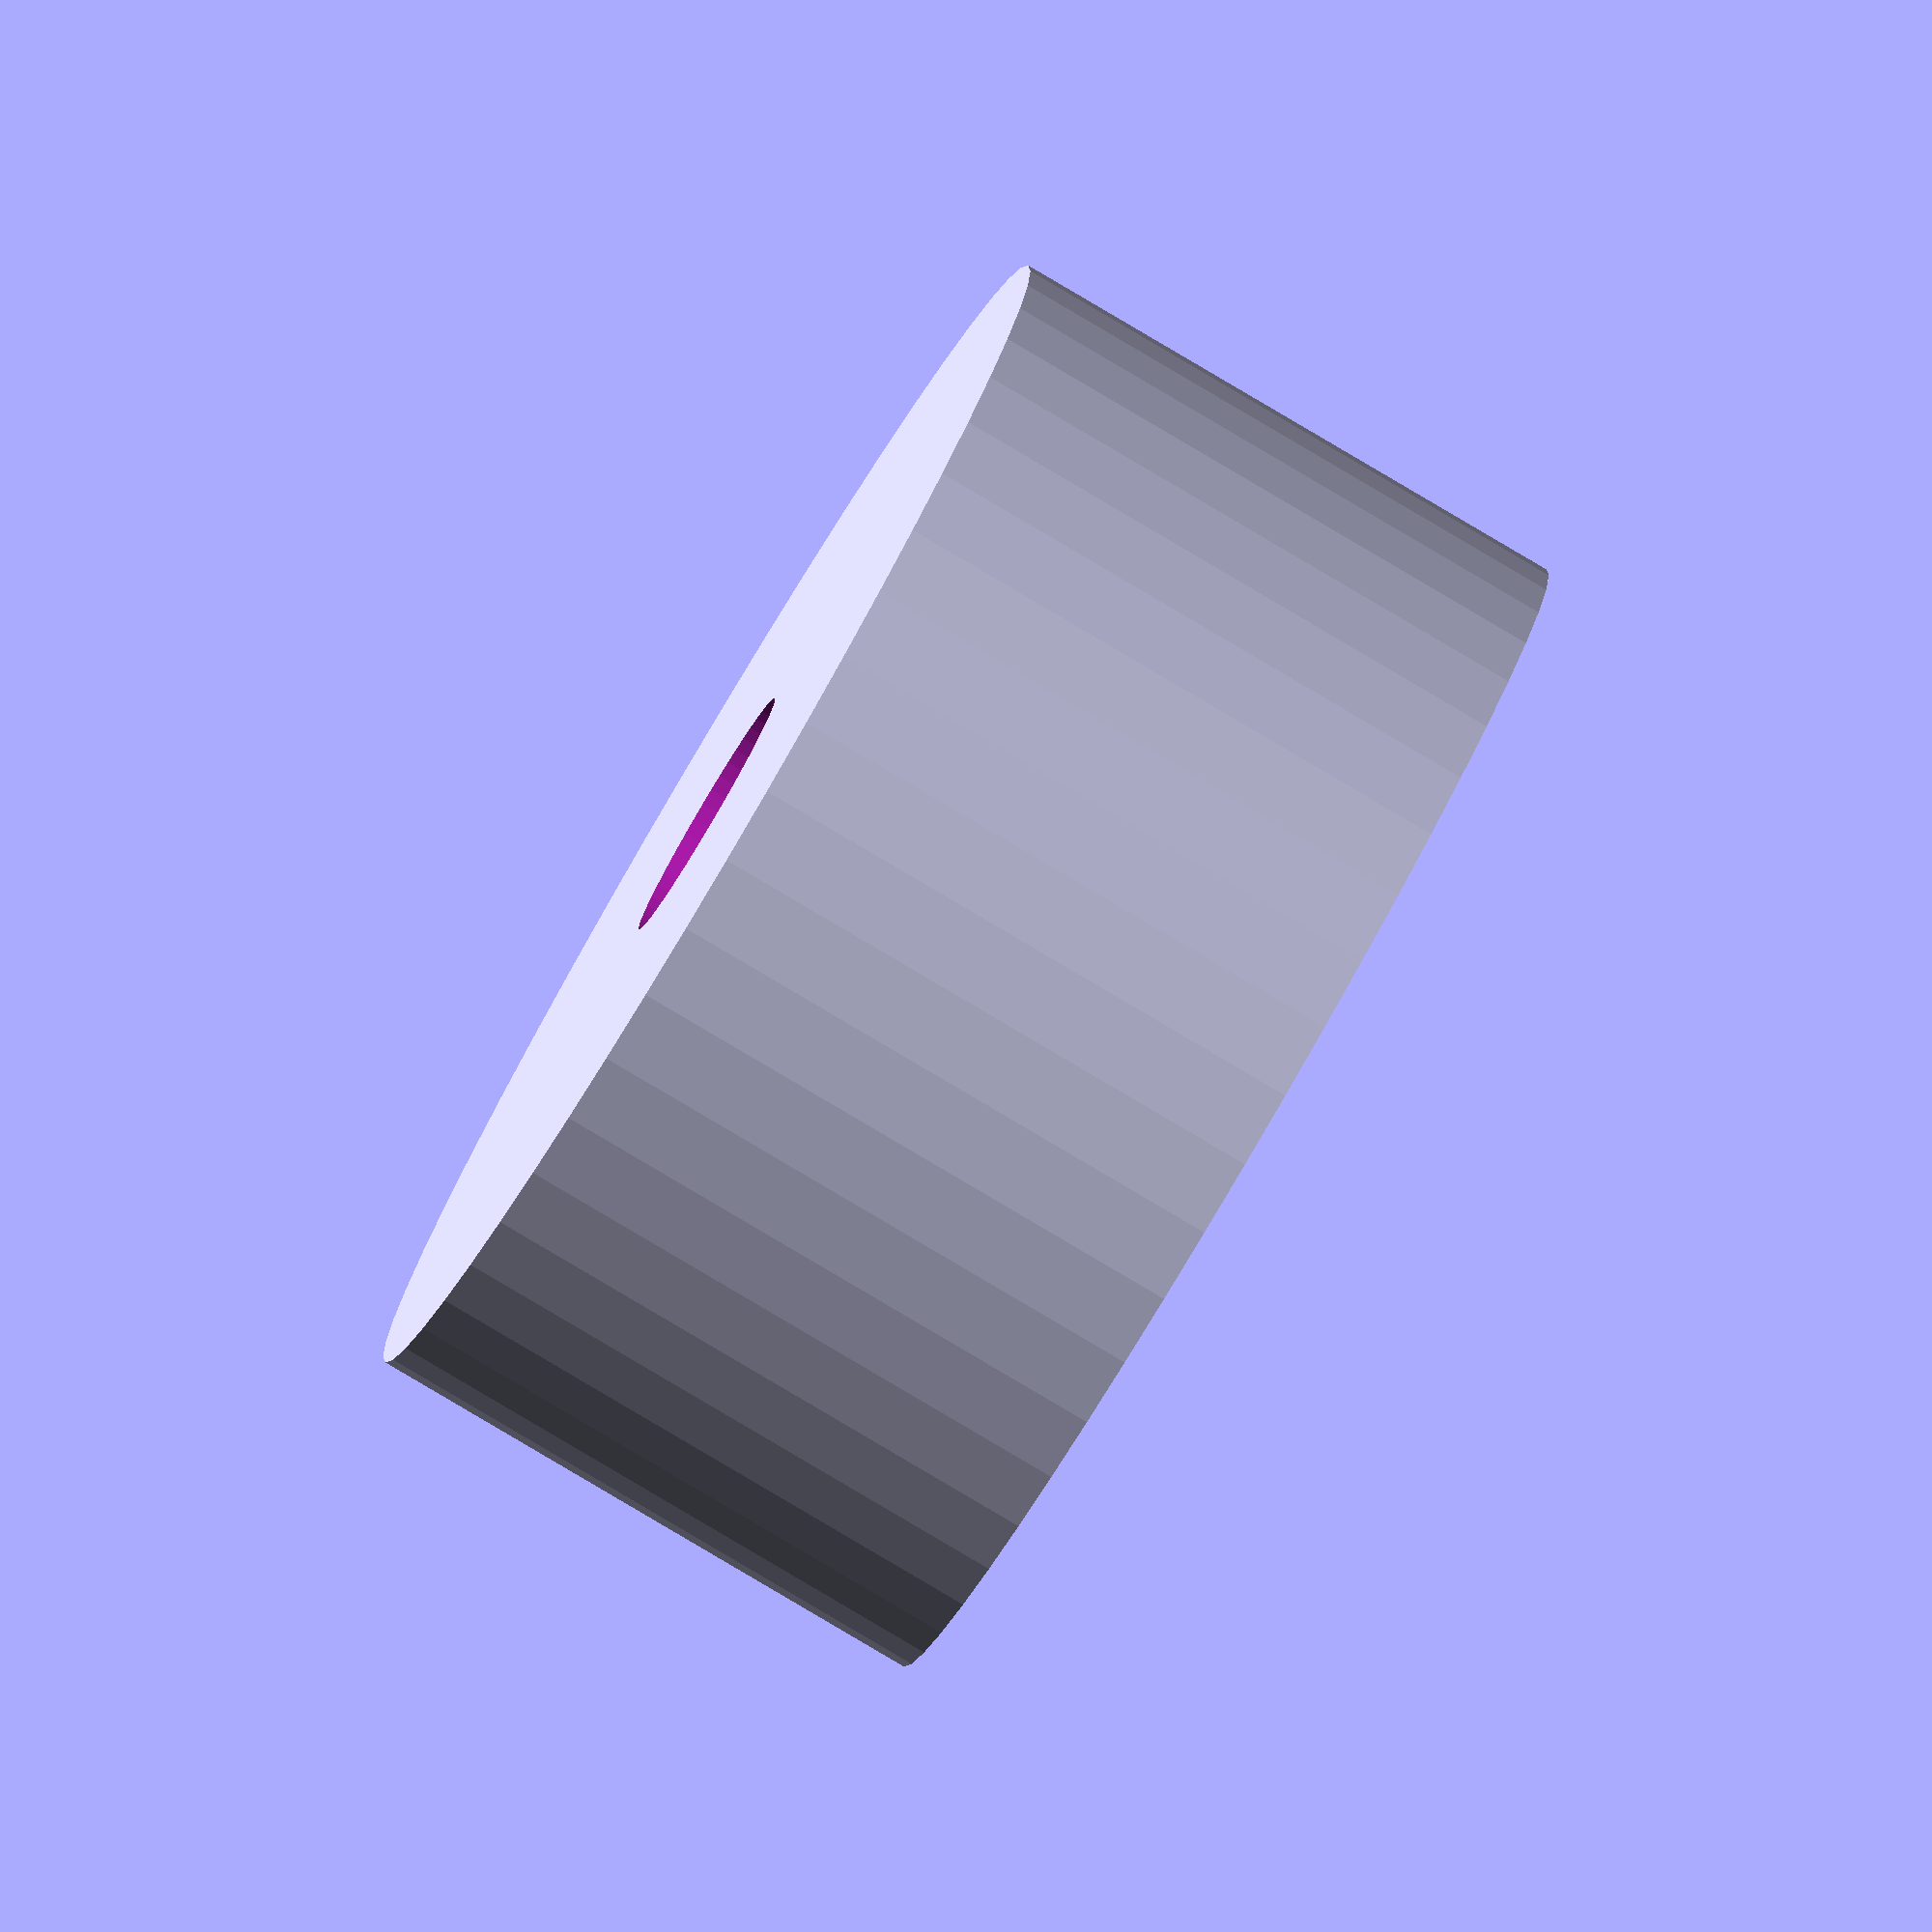
<openscad>
$fn = 50;


difference() {
	union() {
		translate(v = [0, 0, -9.0000000000]) {
			cylinder(h = 18, r = 19.0000000000);
		}
	}
	union() {
		translate(v = [0, 0, -100.0000000000]) {
			cylinder(h = 200, r = 4.0000000000);
		}
	}
}
</openscad>
<views>
elev=262.8 azim=252.1 roll=120.6 proj=o view=solid
</views>
